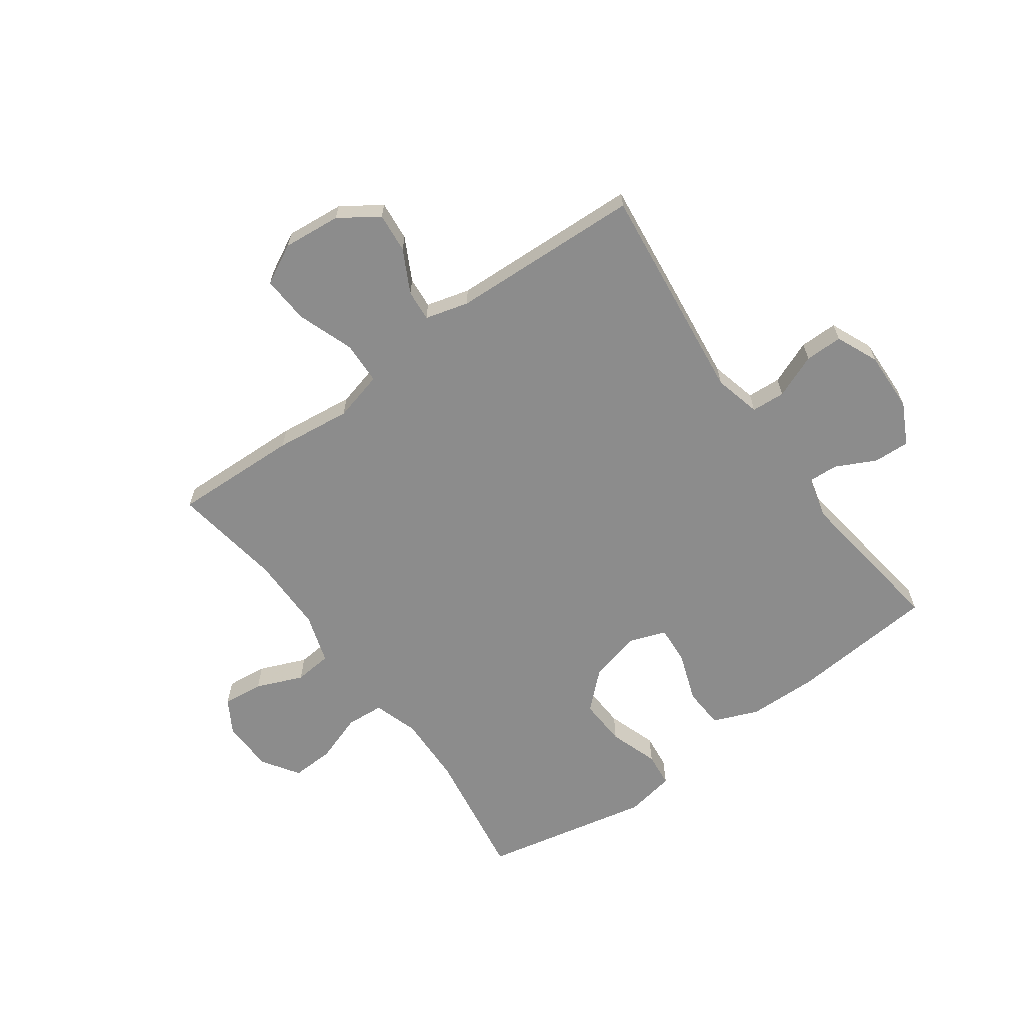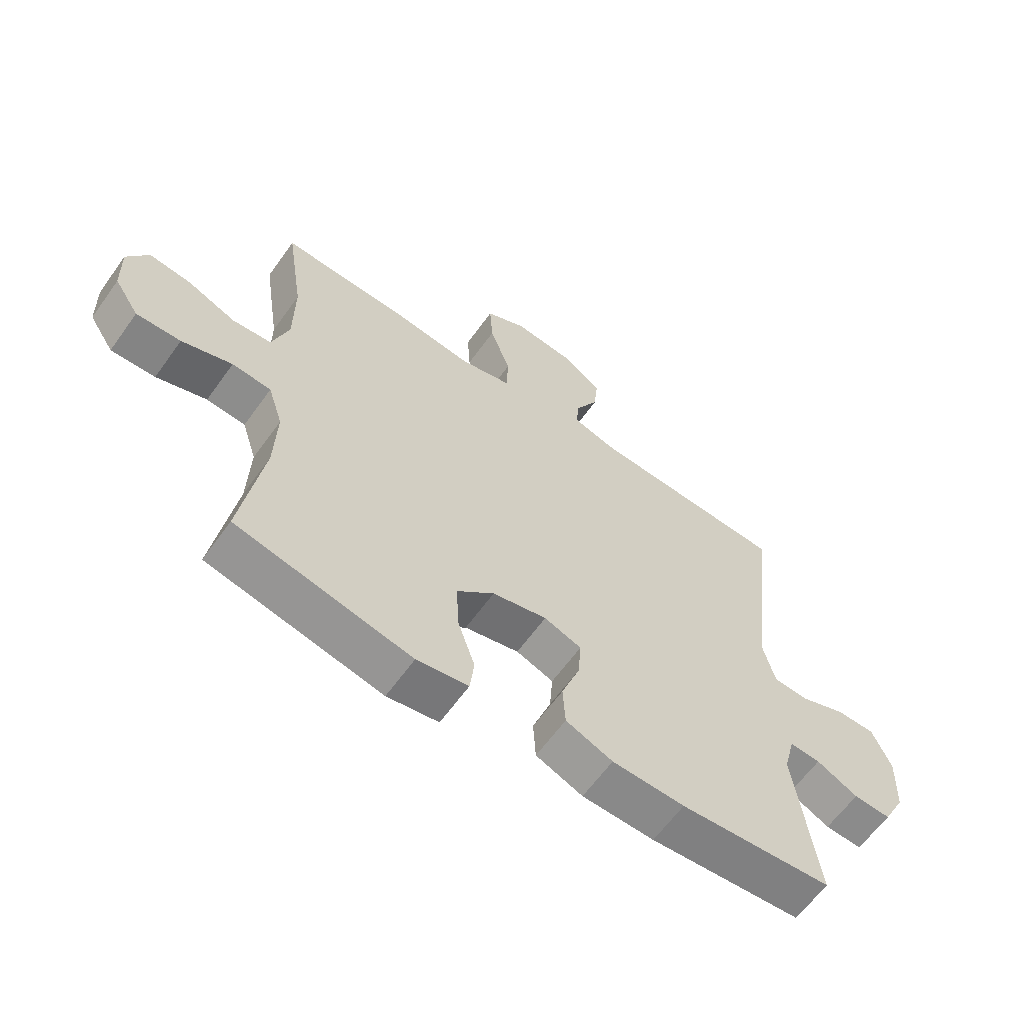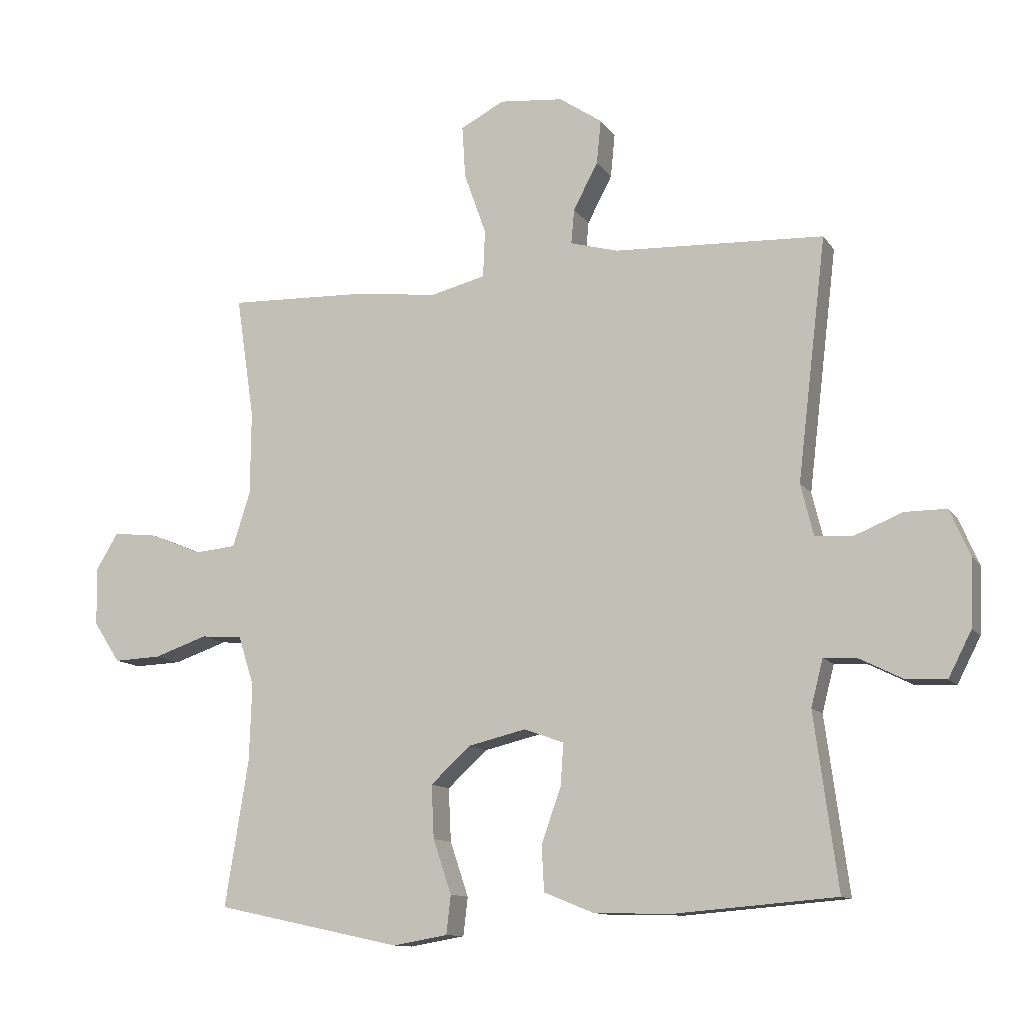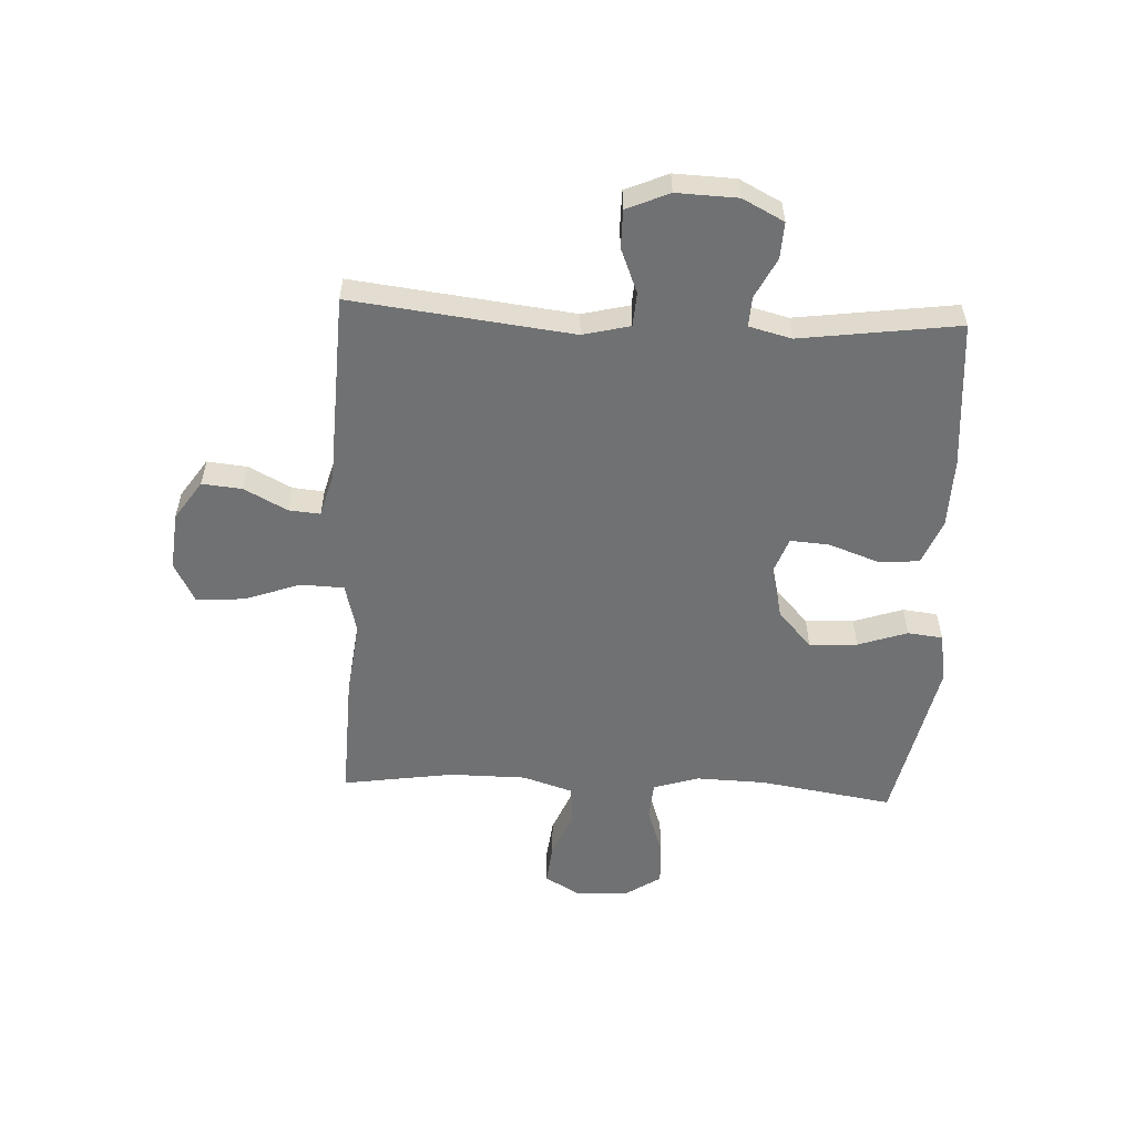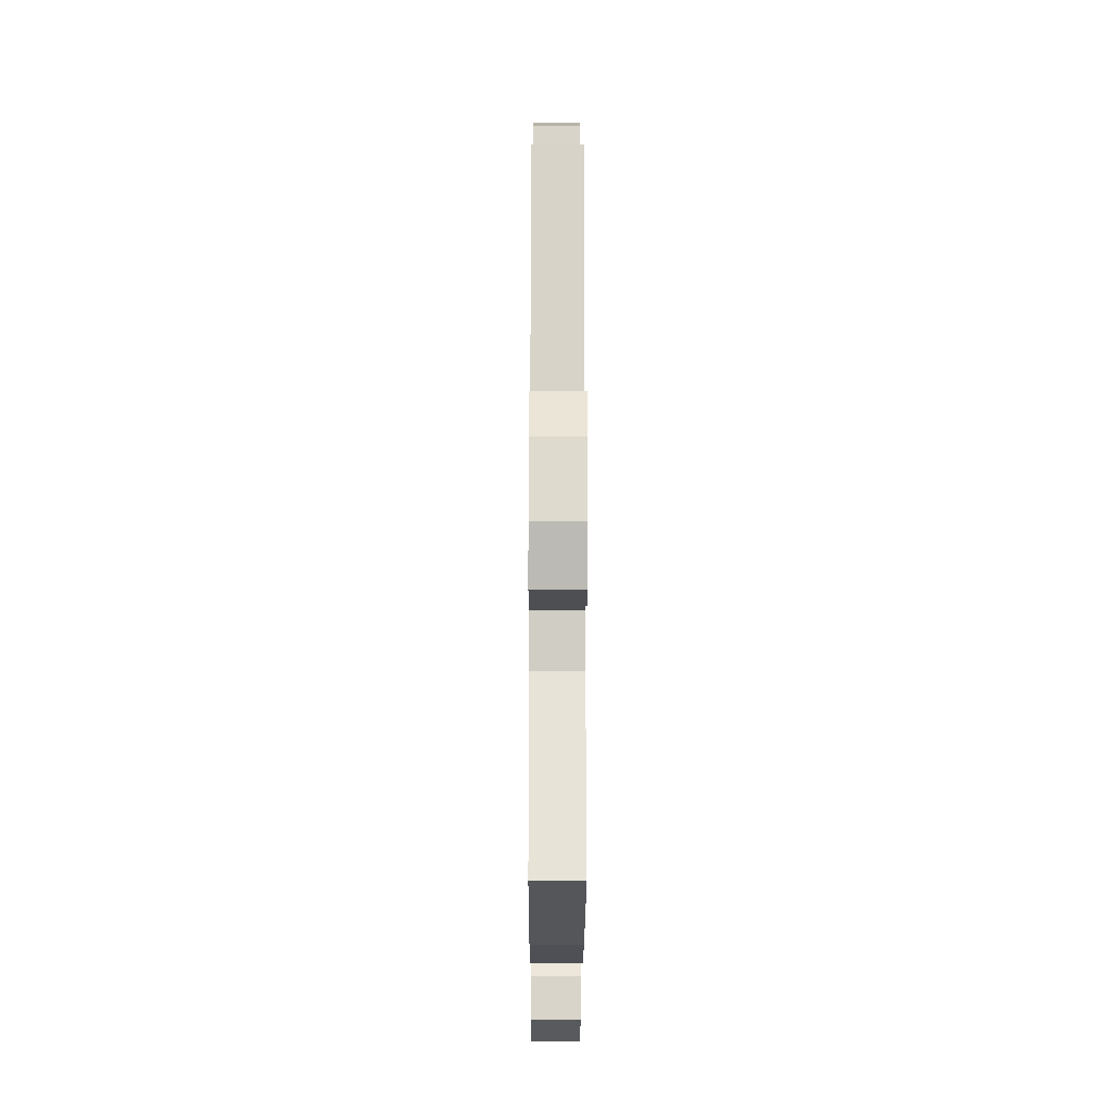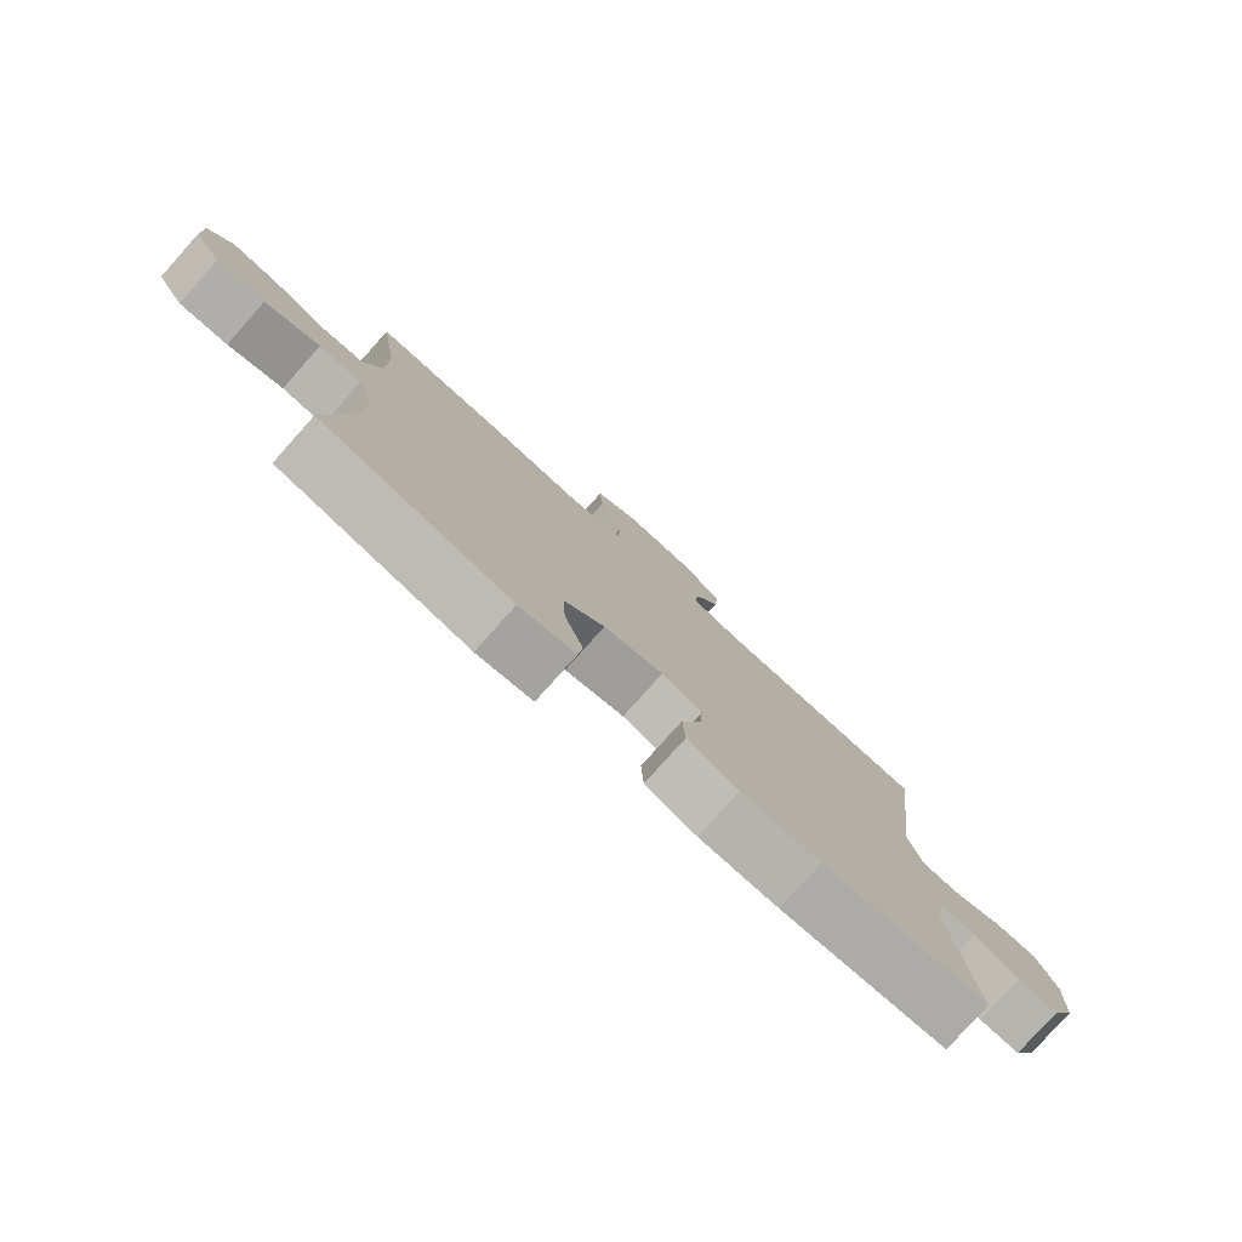
<metadata>
{"format":"obj","ext":"obj","renderer":"f3d","projection":"perspective","resolution":1024,"background":"white","views":[{"elev":-64.2,"azim":36.0,"up":"+Y"},{"elev":-62.5,"azim":-35.6,"up":"+Z"},{"elev":-11.6,"azim":20.9,"up":"+Z"},{"elev":-55.2,"azim":87.3,"up":"+Y"},{"elev":-20.8,"azim":89.8,"up":"+Z"},{"elev":-79.2,"azim":-41.8,"up":"+Z"}]}
</metadata>
<code>
v 0.5 0.07 0.5
v 0.454 0.07 0.116
v 0.474 0.07 0.034
v 0.533 0.07 0.03
v 0.61 0.07 0.061
v 0.676 0.07 0.061
v 0.708 0.07 -0.013
v 0.704 0.07 -0.119
v 0.667 0.07 -0.191
v 0.604 0.07 -0.188
v 0.534 0.07 -0.153
v 0.482 0.07 -0.15
v 0.463 0.07 -0.224
v 0.5 0.07 -0.5
v 0.243 0.07 -0.521
v 0.121 0.07 -0.518
v 0.042 0.07 -0.486
v 0.038 0.07 -0.414
v 0.069 0.07 -0.328
v 0.074 0.07 -0.26
v 0.011 0.07 -0.237
v -0.081 0.07 -0.259
v -0.144 0.07 -0.317
v -0.14 0.07 -0.401
v -0.111 0.07 -0.487
v -0.118 0.07 -0.548
v -0.205 0.07 -0.563
v -0.5 0.07 -0.5
v -0.463 0.07 -0.268
v -0.459 0.07 -0.146
v -0.484 0.07 -0.067
v -0.55 0.07 -0.062
v -0.635 0.07 -0.091
v -0.71 0.07 -0.094
v -0.752 0.07 -0.03
v -0.755 0.07 0.061
v -0.719 0.07 0.121
v -0.648 0.07 0.113
v -0.566 0.07 0.079
v -0.5 0.07 0.085
v -0.472 0.07 0.172
v -0.471 0.07 0.306
v -0.5 0.07 0.5
v -0.28 0.07 0.492
v -0.147 0.07 0.476
v -0.06 0.07 0.498
v -0.057 0.07 0.573
v -0.092 0.07 0.672
v -0.097 0.07 0.755
v -0.027 0.07 0.791
v 0.074 0.07 0.781
v 0.142 0.07 0.735
v 0.135 0.07 0.665
v 0.096 0.07 0.591
v 0.091 0.07 0.536
v 0.167 0.07 0.515
v 0.5 0 0.5
v 0.454 0 0.116
v 0.474 0 0.034
v 0.533 0 0.03
v 0.61 0 0.061
v 0.676 0 0.061
v 0.708 0 -0.013
v 0.704 0 -0.119
v 0.667 0 -0.191
v 0.604 0 -0.188
v 0.534 0 -0.153
v 0.482 0 -0.15
v 0.463 0 -0.224
v 0.5 0 -0.5
v 0.243 0 -0.521
v 0.121 0 -0.518
v 0.042 0 -0.486
v 0.038 0 -0.414
v 0.069 0 -0.328
v 0.074 0 -0.26
v 0.011 0 -0.237
v -0.081 0 -0.259
v -0.144 0 -0.317
v -0.14 0 -0.401
v -0.111 0 -0.487
v -0.118 0 -0.548
v -0.205 0 -0.563
v -0.5 0 -0.5
v -0.463 0 -0.268
v -0.459 0 -0.146
v -0.484 0 -0.067
v -0.55 0 -0.062
v -0.635 0 -0.091
v -0.71 0 -0.094
v -0.752 0 -0.03
v -0.755 0 0.061
v -0.719 0 0.121
v -0.648 0 0.113
v -0.566 0 0.079
v -0.5 0 0.085
v -0.472 0 0.172
v -0.471 0 0.306
v -0.5 0 0.5
v -0.28 0 0.492
v -0.147 0 0.476
v -0.06 0 0.498
v -0.057 0 0.573
v -0.092 0 0.672
v -0.097 0 0.755
v -0.027 0 0.791
v 0.074 0 0.781
v 0.142 0 0.735
v 0.135 0 0.665
v 0.096 0 0.591
v 0.091 0 0.536
v 0.167 0 0.515
f 51 52 53 54
f 51 54 55
f 50 51 55
f 47 48 49 50
f 46 47 50 55
f 45 46 55 56
f 42 43 44 45
f 41 42 45 56
f 36 37 38 39
f 36 39 40
f 35 36 40
f 32 33 34 35
f 31 32 35 40
f 30 31 40 41
f 26 27 28 29
f 24 25 26 29
f 23 24 29 30
f 22 23 30 41
f 16 17 18 19
f 16 19 20
f 13 14 15 16
f 12 13 16 20
f 8 9 10 11
f 8 11 12
f 7 8 12
f 4 5 6 7
f 3 4 7 12
f 2 3 12 20
f 21 22 41 56
f 20 21 56
f 1 2 20 56
f 110 109 108 107
f 111 110 107
f 111 107 106
f 106 105 104 103
f 111 106 103 102
f 112 111 102 101
f 101 100 99 98
f 112 101 98 97
f 95 94 93 92
f 96 95 92
f 96 92 91
f 91 90 89 88
f 96 91 88 87
f 97 96 87 86
f 85 84 83 82
f 85 82 81 80
f 86 85 80 79
f 97 86 79 78
f 75 74 73 72
f 76 75 72
f 72 71 70 69
f 76 72 69 68
f 67 66 65 64
f 68 67 64
f 68 64 63
f 63 62 61 60
f 68 63 60 59
f 76 68 59 58
f 112 97 78 77
f 112 77 76
f 112 76 58 57
f 1 57 58 2
f 2 58 59 3
f 3 59 60 4
f 4 60 61 5
f 5 61 62 6
f 6 62 63 7
f 7 63 64 8
f 8 64 65 9
f 9 65 66 10
f 10 66 67 11
f 11 67 68 12
f 12 68 69 13
f 13 69 70 14
f 14 70 71 15
f 15 71 72 16
f 16 72 73 17
f 17 73 74 18
f 18 74 75 19
f 19 75 76 20
f 20 76 77 21
f 21 77 78 22
f 22 78 79 23
f 23 79 80 24
f 24 80 81 25
f 25 81 82 26
f 26 82 83 27
f 27 83 84 28
f 28 84 85 29
f 29 85 86 30
f 30 86 87 31
f 31 87 88 32
f 32 88 89 33
f 33 89 90 34
f 34 90 91 35
f 35 91 92 36
f 36 92 93 37
f 37 93 94 38
f 38 94 95 39
f 39 95 96 40
f 40 96 97 41
f 41 97 98 42
f 42 98 99 43
f 43 99 100 44
f 44 100 101 45
f 45 101 102 46
f 46 102 103 47
f 47 103 104 48
f 48 104 105 49
f 49 105 106 50
f 50 106 107 51
f 51 107 108 52
f 52 108 109 53
f 53 109 110 54
f 54 110 111 55
f 55 111 112 56
f 56 112 57 1

</code>
